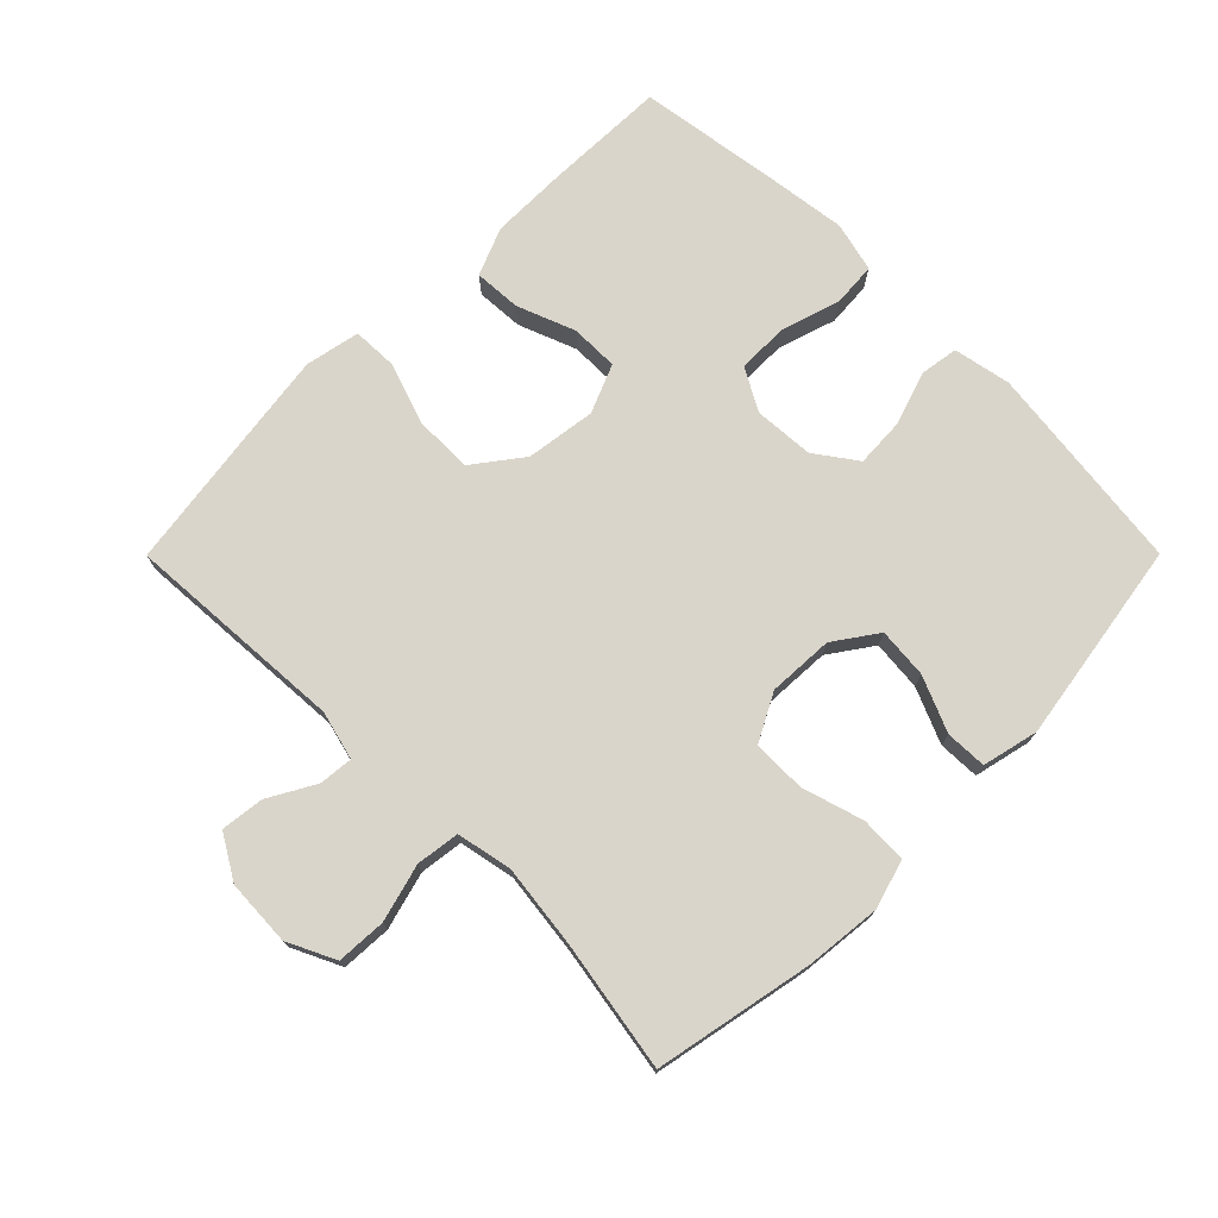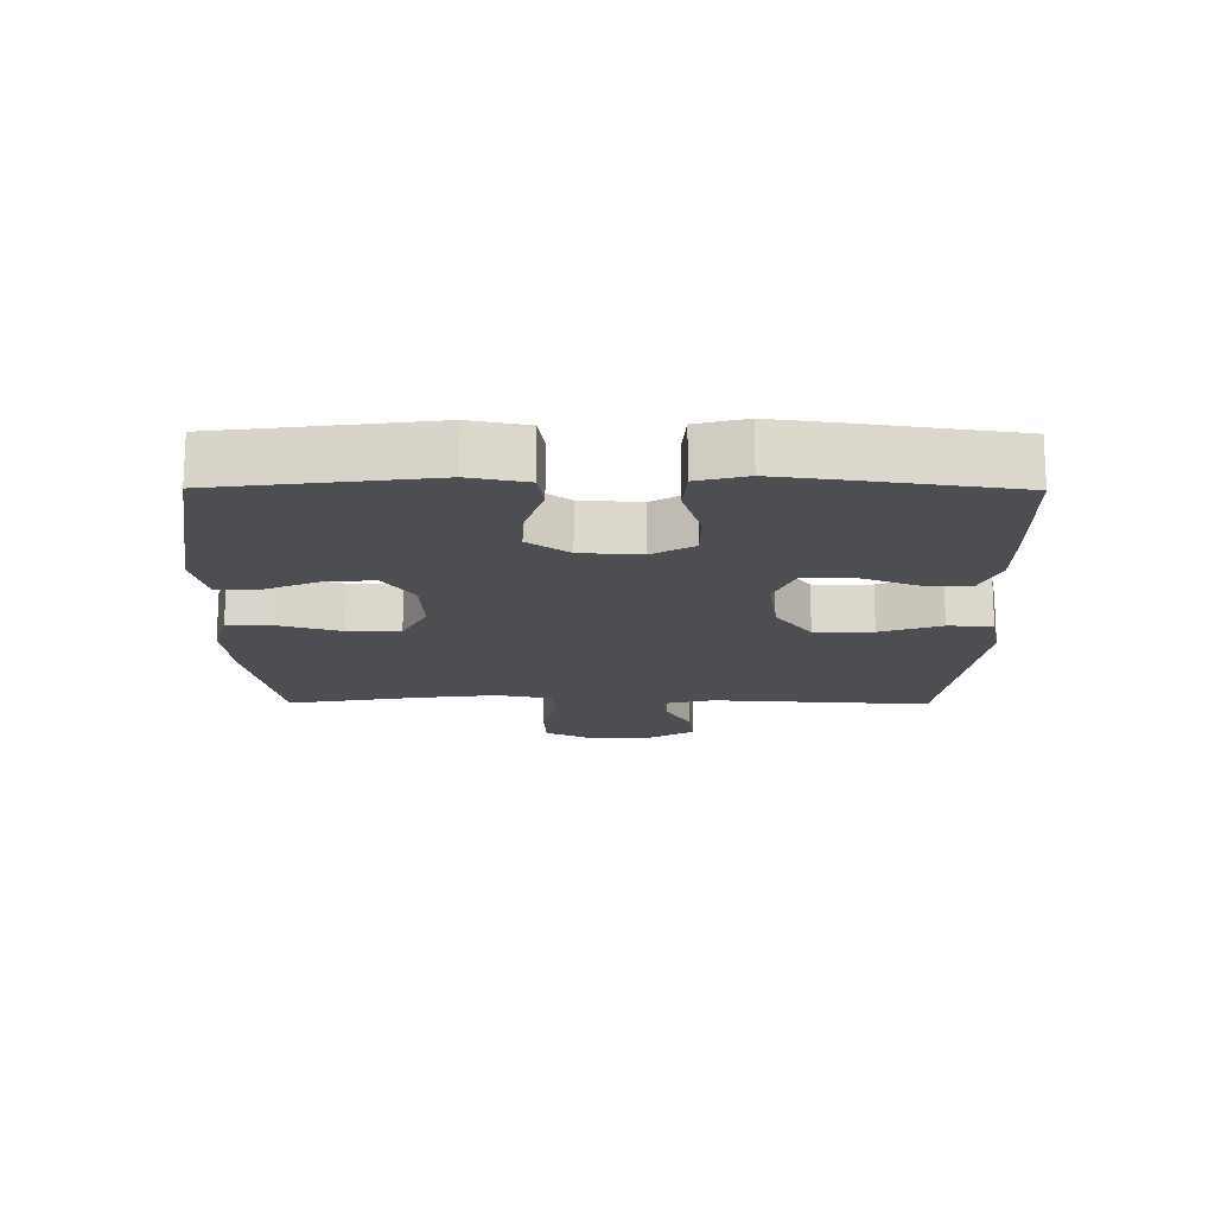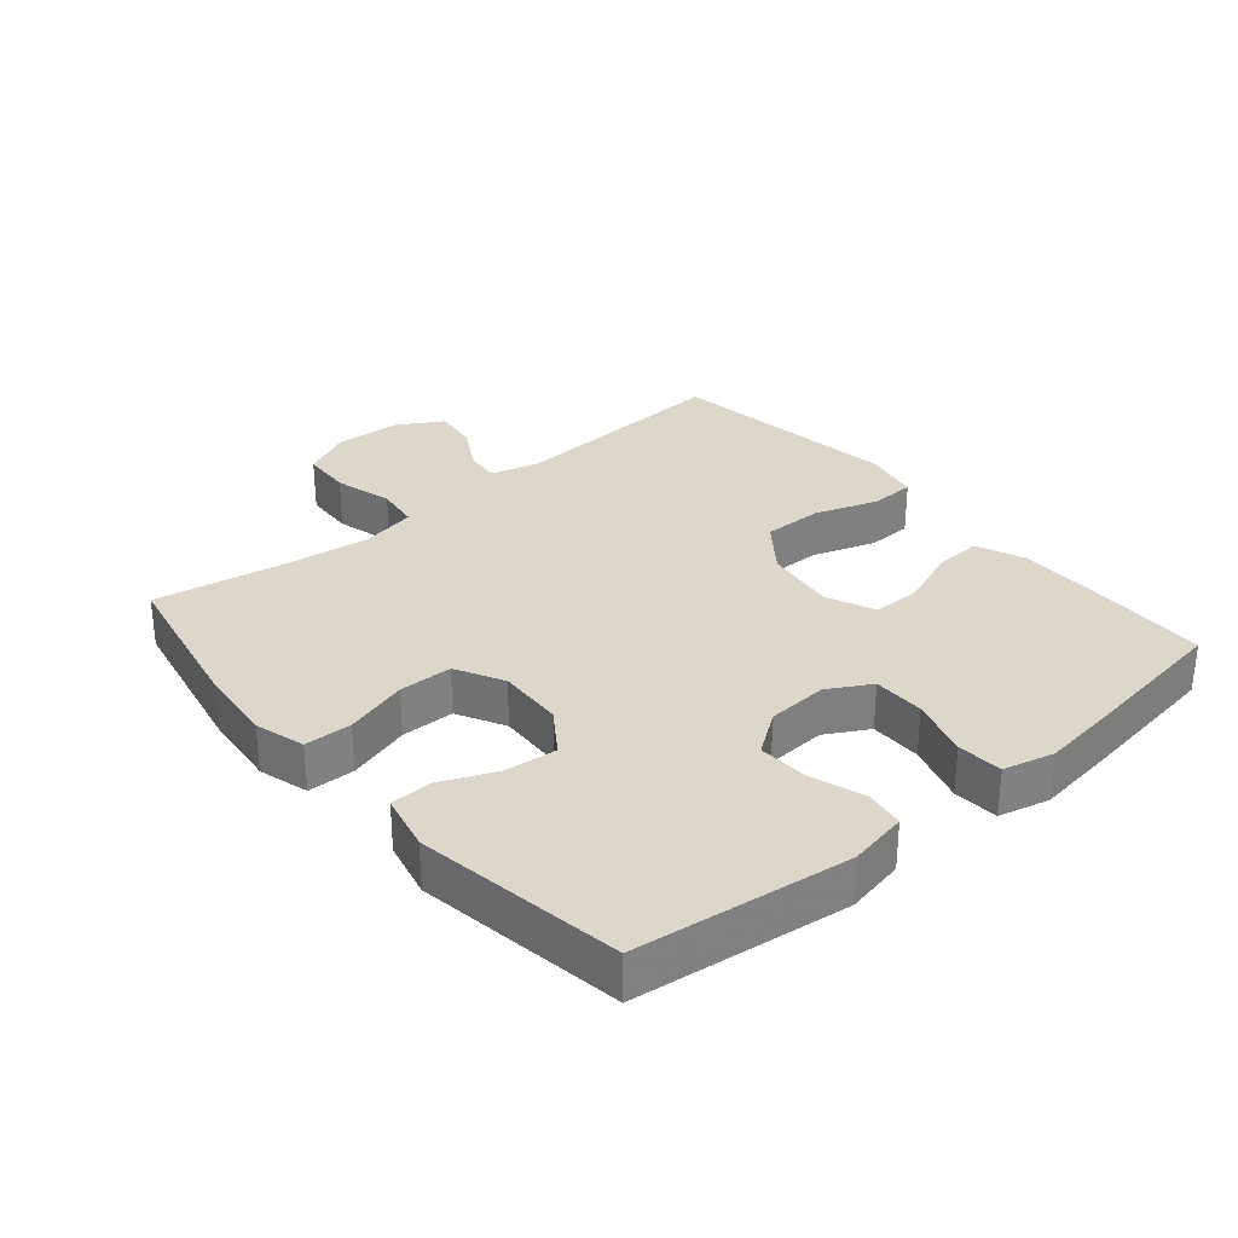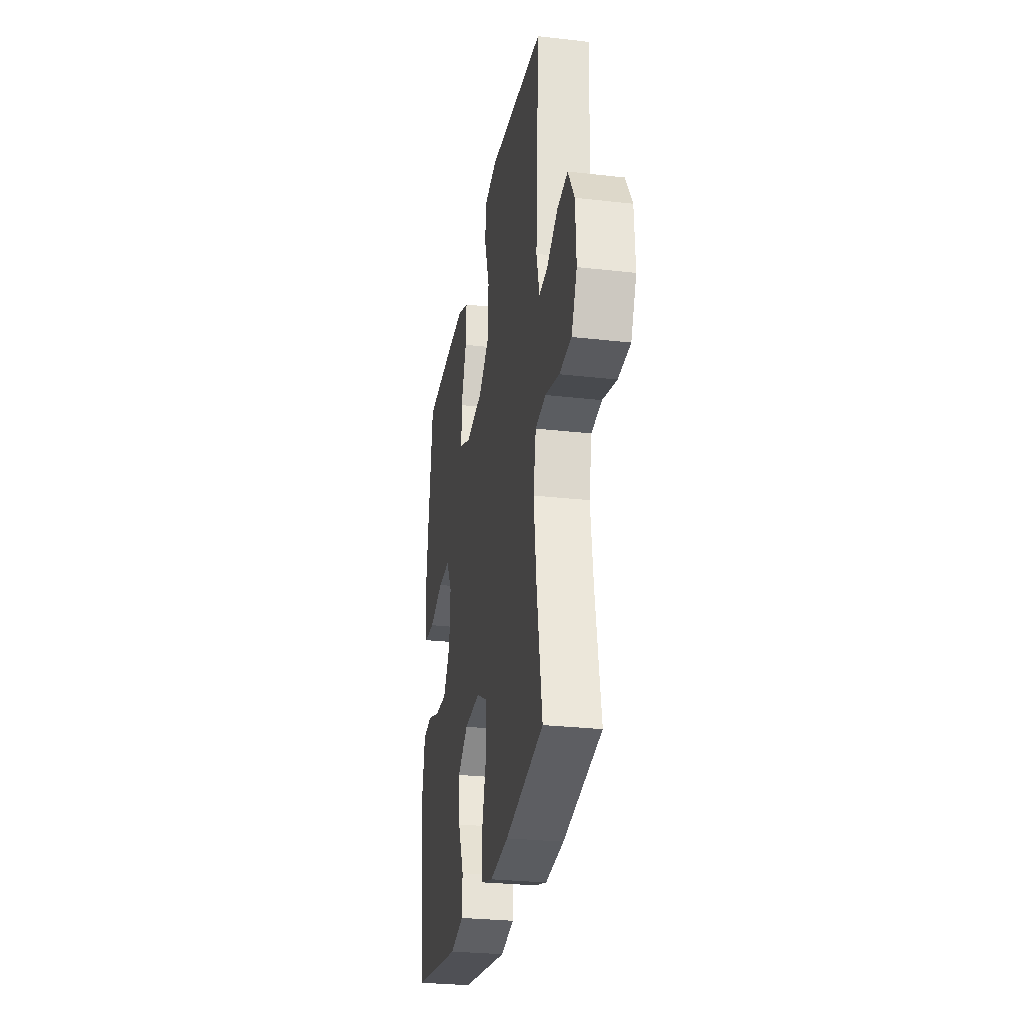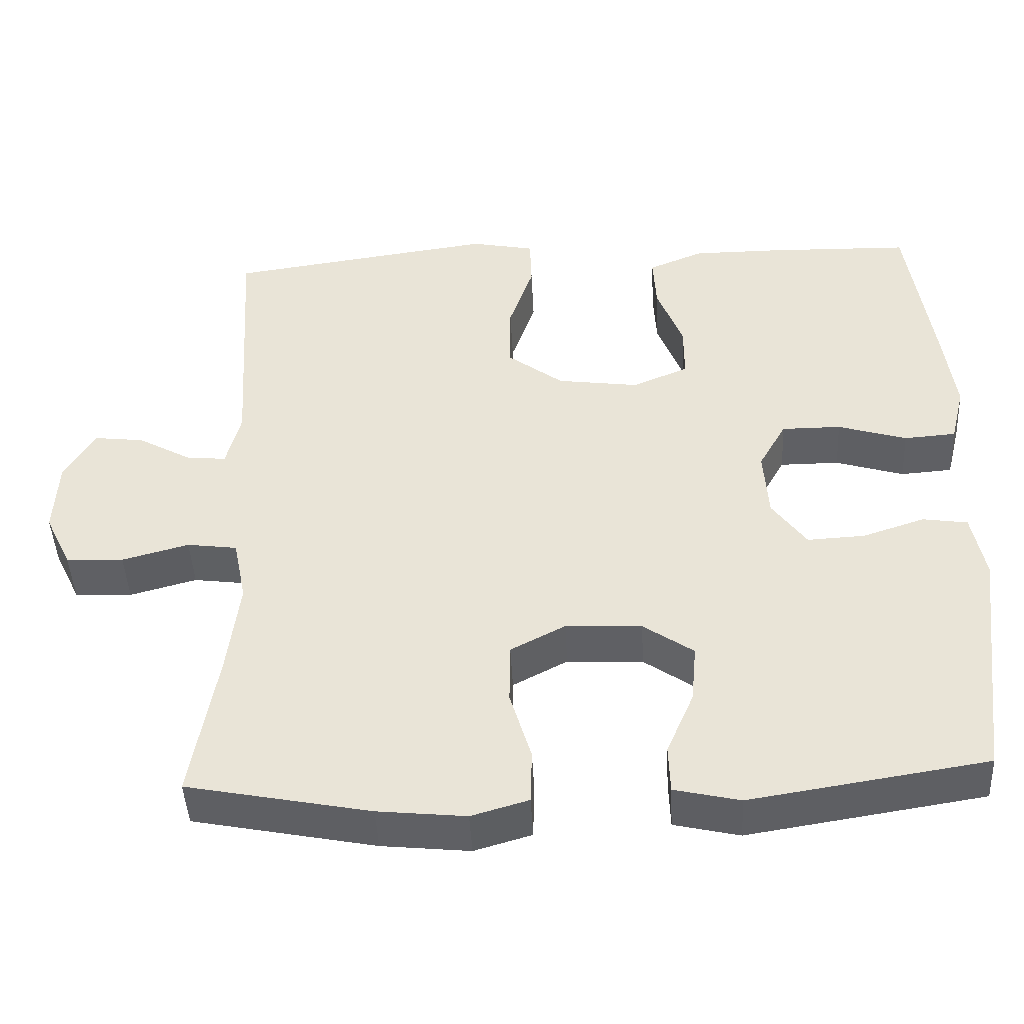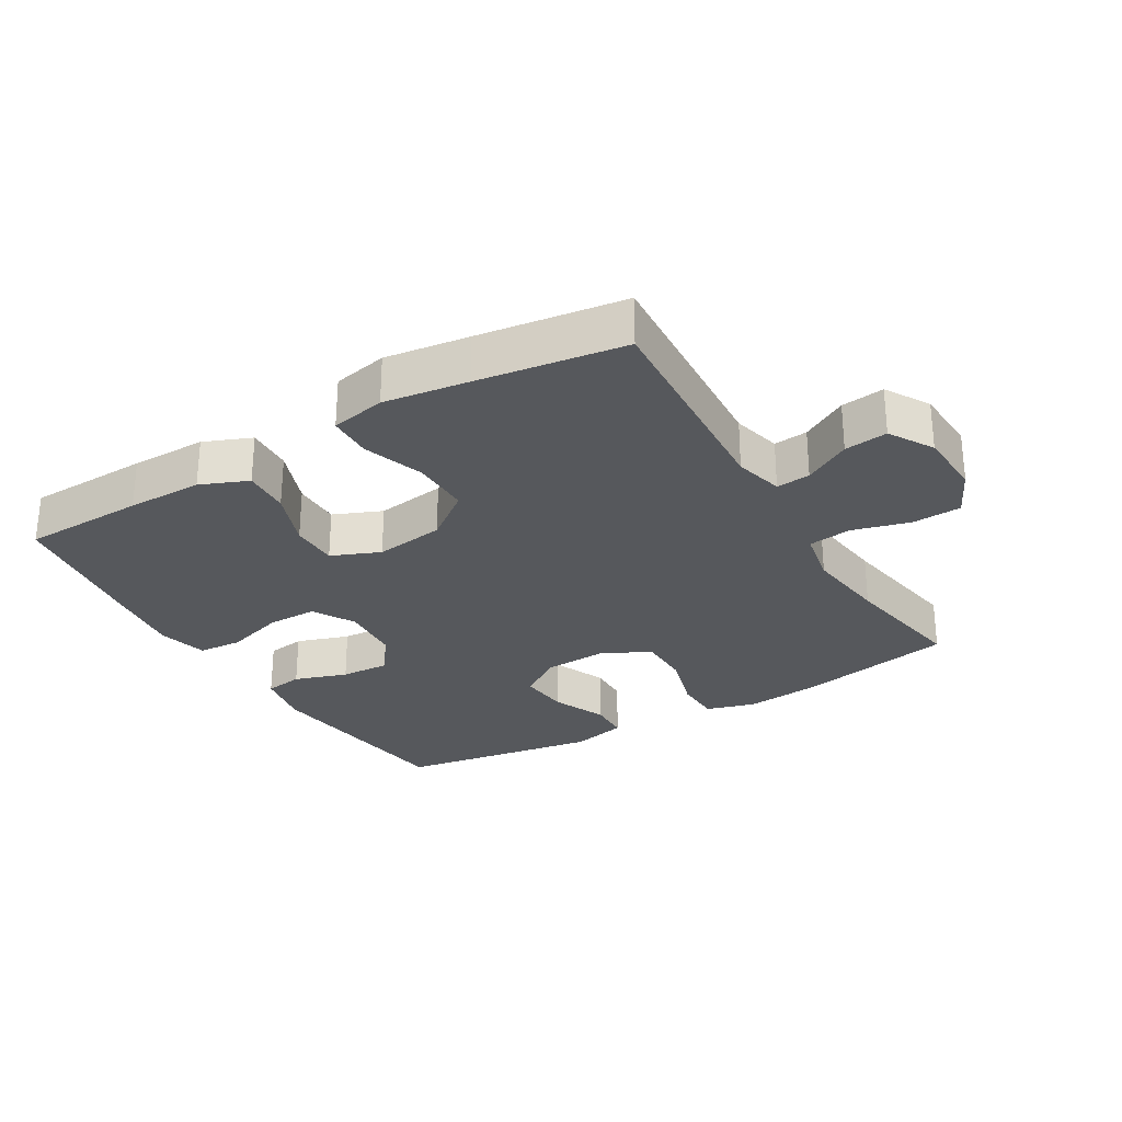
<metadata>
{"format":"obj","ext":"obj","renderer":"f3d","projection":"perspective","resolution":1024,"background":"white","views":[{"elev":74.3,"azim":134.9,"up":"+Y"},{"elev":-16.7,"azim":-90.4,"up":"+Y"},{"elev":30.8,"azim":-130.2,"up":"+Y"},{"elev":-28.3,"azim":80.2,"up":"+Z"},{"elev":-45.0,"azim":-177.1,"up":"+Z"},{"elev":-28.1,"azim":30.7,"up":"+Y"}]}
</metadata>
<code>
v -0.5 0.07 -0.5
v -0.54 0.07 -0.179
v -0.523 0.07 -0.091
v -0.464 0.07 -0.082
v -0.383 0.07 -0.109
v -0.307 0.07 -0.113
v -0.262 0.07 -0.05
v -0.256 0.07 0.042
v -0.292 0.07 0.106
v -0.37 0.07 0.106
v -0.46 0.07 0.078
v -0.528 0.07 0.083
v -0.547 0.07 0.159
v -0.532 0.07 0.276
v -0.5 0.07 0.5
v -0.312 0.07 0.505
v -0.196 0.07 0.505
v -0.123 0.07 0.475
v -0.127 0.07 0.403
v -0.161 0.07 0.314
v -0.161 0.07 0.241
v -0.087 0.07 0.21
v 0.02 0.07 0.225
v 0.094 0.07 0.281
v 0.093 0.07 0.371
v 0.061 0.07 0.465
v 0.063 0.07 0.533
v 0.147 0.07 0.55
v 0.276 0.07 0.532
v 0.5 0.07 0.5
v 0.479 0.07 0.162
v 0.498 0.07 0.087
v 0.55 0.07 0.092
v 0.621 0.07 0.132
v 0.687 0.07 0.14
v 0.727 0.07 0.073
v 0.732 0.07 -0.028
v 0.697 0.07 -0.101
v 0.621 0.07 -0.105
v 0.533 0.07 -0.081
v 0.467 0.07 -0.09
v 0.45 0.07 -0.175
v 0.466 0.07 -0.302
v 0.5 0.07 -0.5
v 0.259 0.07 -0.548
v 0.143 0.07 -0.56
v 0.068 0.07 -0.538
v 0.066 0.07 -0.467
v 0.094 0.07 -0.373
v 0.093 0.07 -0.292
v 0.021 0.07 -0.254
v -0.079 0.07 -0.259
v -0.145 0.07 -0.305
v -0.138 0.07 -0.382
v -0.102 0.07 -0.466
v -0.104 0.07 -0.529
v -0.19 0.07 -0.549
v -0.5 0 -0.5
v -0.54 0 -0.179
v -0.523 0 -0.091
v -0.464 0 -0.082
v -0.383 0 -0.109
v -0.307 0 -0.113
v -0.262 0 -0.05
v -0.256 0 0.042
v -0.292 0 0.106
v -0.37 0 0.106
v -0.46 0 0.078
v -0.528 0 0.083
v -0.547 0 0.159
v -0.532 0 0.276
v -0.5 0 0.5
v -0.312 0 0.505
v -0.196 0 0.505
v -0.123 0 0.475
v -0.127 0 0.403
v -0.161 0 0.314
v -0.161 0 0.241
v -0.087 0 0.21
v 0.02 0 0.225
v 0.094 0 0.281
v 0.093 0 0.371
v 0.061 0 0.465
v 0.063 0 0.533
v 0.147 0 0.55
v 0.276 0 0.532
v 0.5 0 0.5
v 0.479 0 0.162
v 0.498 0 0.087
v 0.55 0 0.092
v 0.621 0 0.132
v 0.687 0 0.14
v 0.727 0 0.073
v 0.732 0 -0.028
v 0.697 0 -0.101
v 0.621 0 -0.105
v 0.533 0 -0.081
v 0.467 0 -0.09
v 0.45 0 -0.175
v 0.466 0 -0.302
v 0.5 0 -0.5
v 0.259 0 -0.548
v 0.143 0 -0.56
v 0.068 0 -0.538
v 0.066 0 -0.467
v 0.094 0 -0.373
v 0.093 0 -0.292
v 0.021 0 -0.254
v -0.079 0 -0.259
v -0.145 0 -0.305
v -0.138 0 -0.382
v -0.102 0 -0.466
v -0.104 0 -0.529
v -0.19 0 -0.549
f 3 4 5
f 2 3 5
f 1 2 5
f 57 1 5
f 56 57 5
f 55 56 5
f 54 55 5
f 53 54 5 6
f 52 53 6 7
f 51 52 7 8
f 50 51 8 9
f 47 48 49
f 46 47 49
f 45 46 49
f 44 45 49
f 43 44 49
f 42 43 49 50
f 41 42 50 9
f 38 39 40
f 37 38 40
f 36 37 40
f 35 36 40
f 34 35 40
f 33 34 40
f 32 33 40 41
f 31 32 41 9
f 29 30 31
f 28 29 31
f 27 28 31
f 26 27 31
f 25 26 31
f 24 25 31
f 23 24 31
f 31 9 10
f 23 31 10
f 22 23 10
f 18 19 20
f 17 18 20
f 16 17 20
f 15 16 20
f 14 15 20
f 13 14 20
f 12 13 20
f 11 12 20
f 10 11 20
f 10 20 21
f 10 21 22
f 62 61 60
f 62 60 59
f 62 59 58
f 62 58 114
f 62 114 113
f 62 113 112
f 62 112 111
f 63 62 111 110
f 64 63 110 109
f 65 64 109 108
f 66 65 108 107
f 106 105 104
f 106 104 103
f 106 103 102
f 106 102 101
f 106 101 100
f 107 106 100 99
f 66 107 99 98
f 97 96 95
f 97 95 94
f 97 94 93
f 97 93 92
f 97 92 91
f 97 91 90
f 98 97 90 89
f 66 98 89 88
f 88 87 86
f 88 86 85
f 88 85 84
f 88 84 83
f 88 83 82
f 88 82 81
f 88 81 80
f 67 66 88
f 67 88 80
f 67 80 79
f 77 76 75
f 77 75 74
f 77 74 73
f 77 73 72
f 77 72 71
f 77 71 70
f 77 70 69
f 77 69 68
f 77 68 67
f 78 77 67
f 79 78 67
f 1 58 59 2
f 2 59 60 3
f 3 60 61 4
f 4 61 62 5
f 5 62 63 6
f 6 63 64 7
f 7 64 65 8
f 8 65 66 9
f 9 66 67 10
f 10 67 68 11
f 11 68 69 12
f 12 69 70 13
f 13 70 71 14
f 14 71 72 15
f 15 72 73 16
f 16 73 74 17
f 17 74 75 18
f 18 75 76 19
f 19 76 77 20
f 20 77 78 21
f 21 78 79 22
f 22 79 80 23
f 23 80 81 24
f 24 81 82 25
f 25 82 83 26
f 26 83 84 27
f 27 84 85 28
f 28 85 86 29
f 29 86 87 30
f 30 87 88 31
f 31 88 89 32
f 32 89 90 33
f 33 90 91 34
f 34 91 92 35
f 35 92 93 36
f 36 93 94 37
f 37 94 95 38
f 38 95 96 39
f 39 96 97 40
f 40 97 98 41
f 41 98 99 42
f 42 99 100 43
f 43 100 101 44
f 44 101 102 45
f 45 102 103 46
f 46 103 104 47
f 47 104 105 48
f 48 105 106 49
f 49 106 107 50
f 50 107 108 51
f 51 108 109 52
f 52 109 110 53
f 53 110 111 54
f 54 111 112 55
f 55 112 113 56
f 56 113 114 57
f 57 114 58 1

</code>
